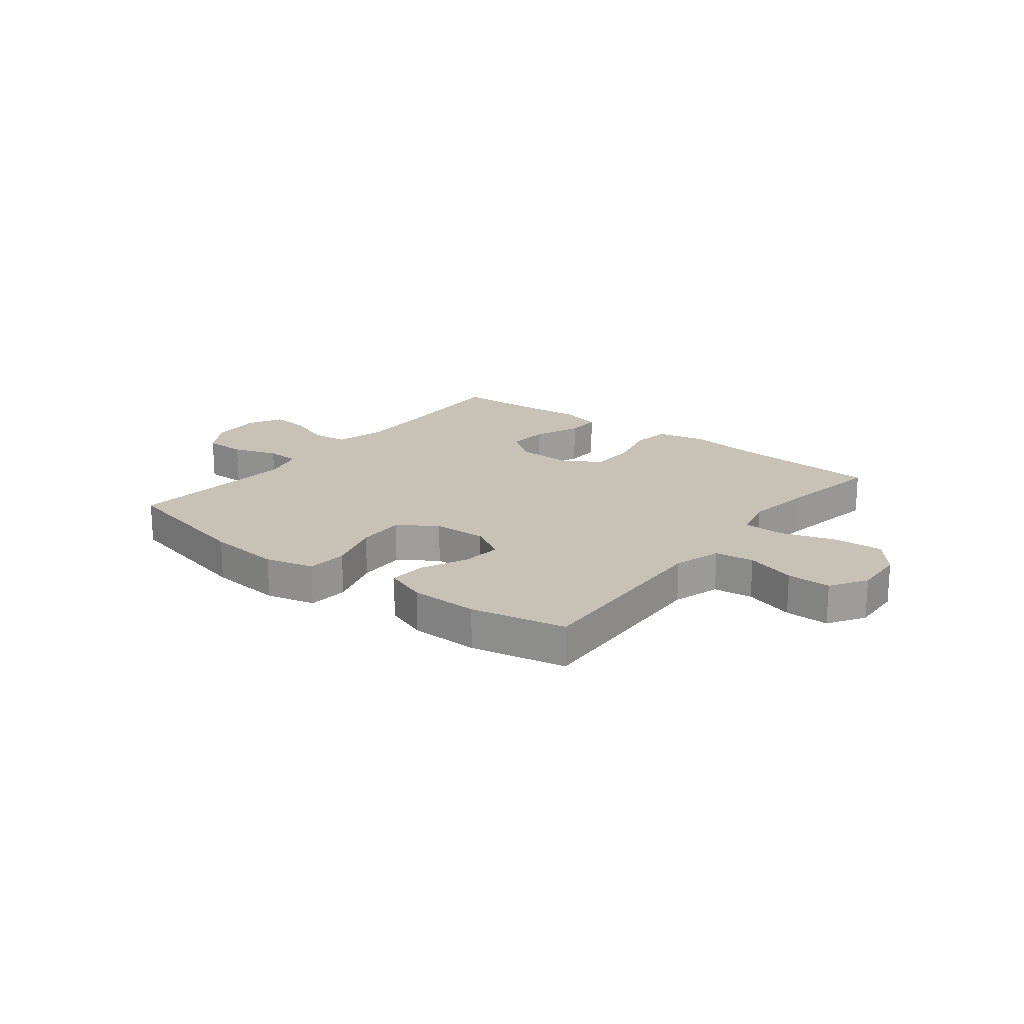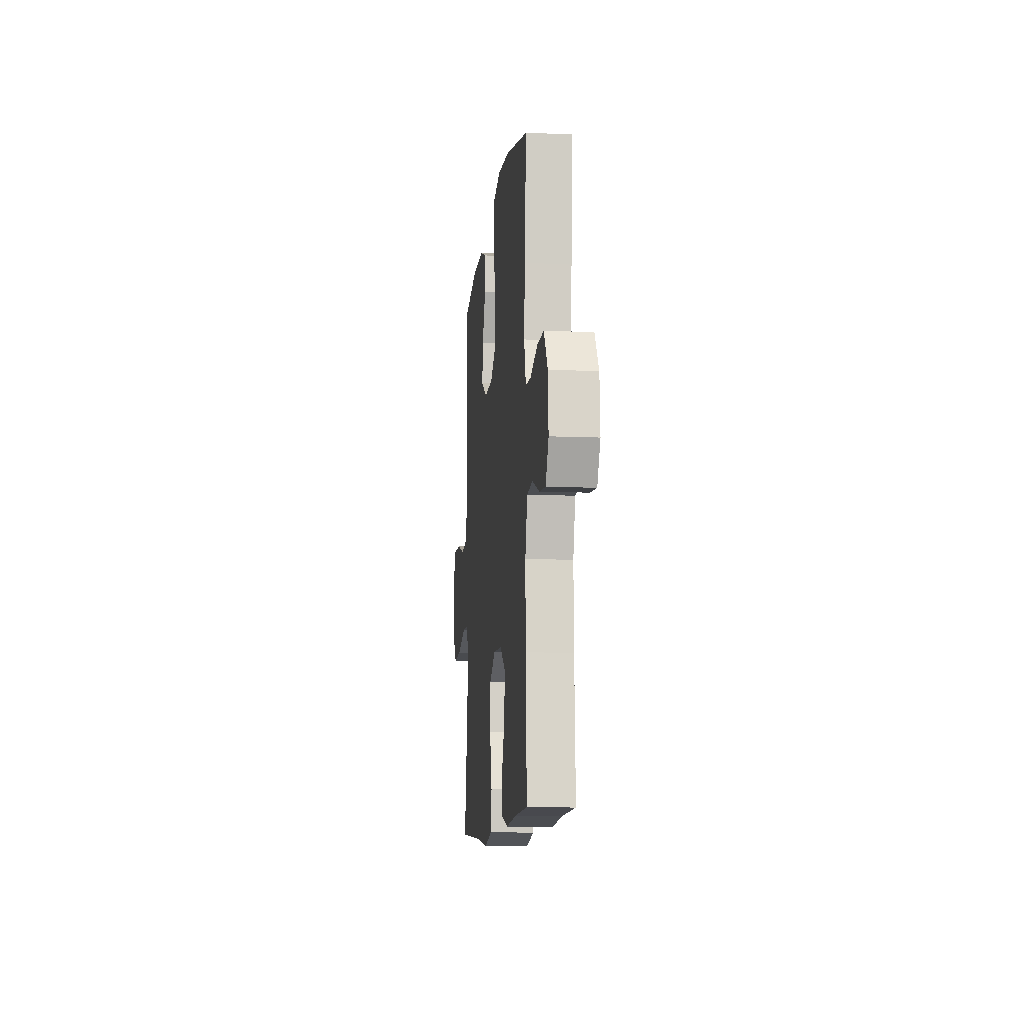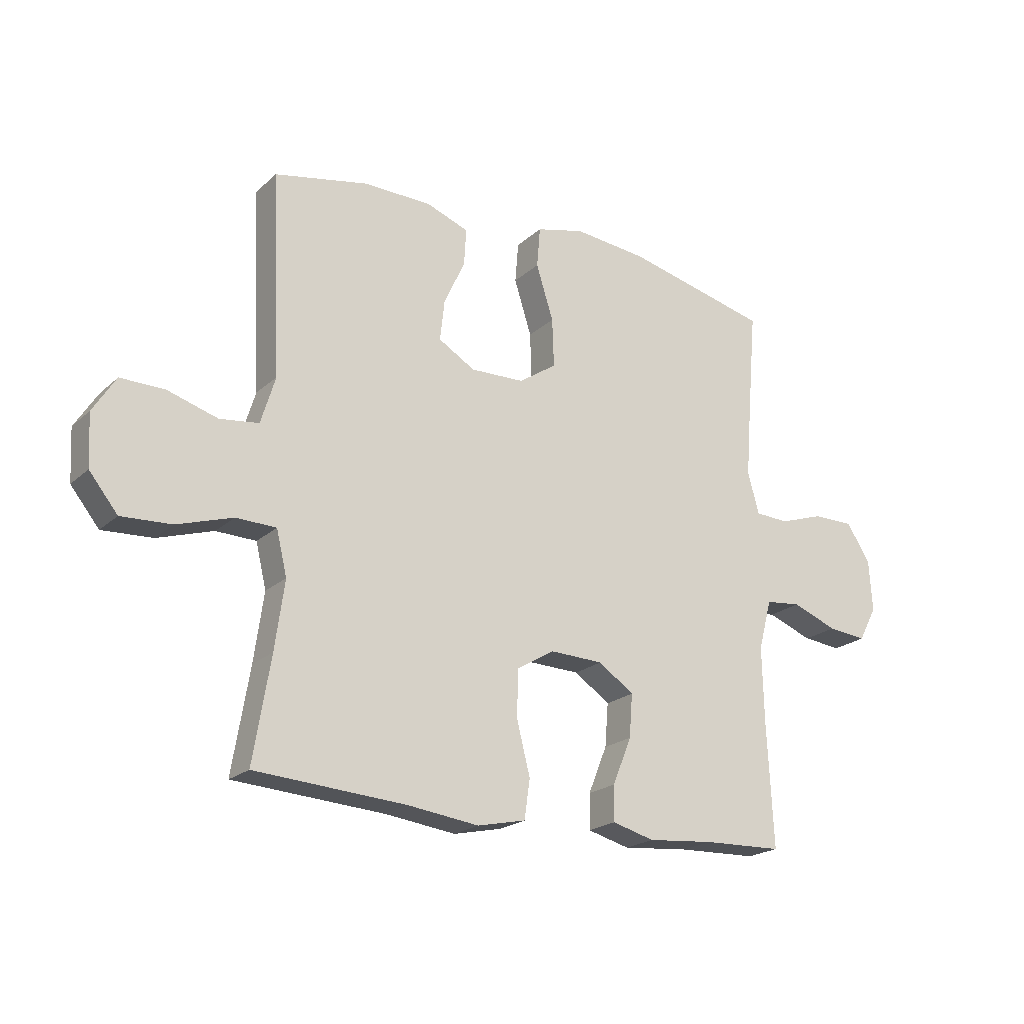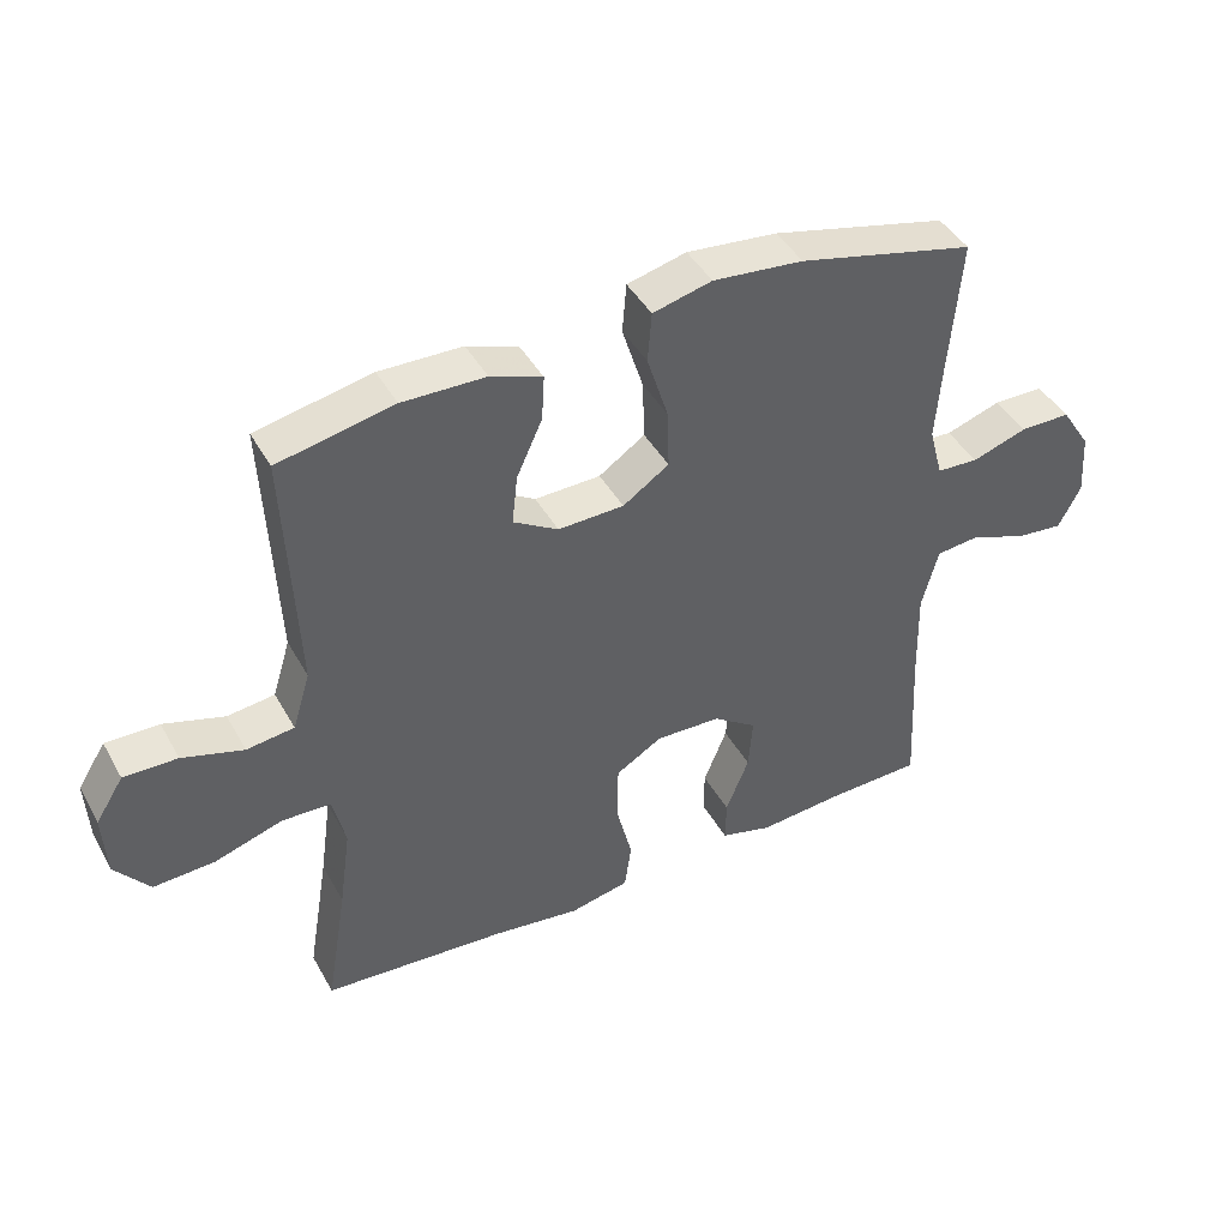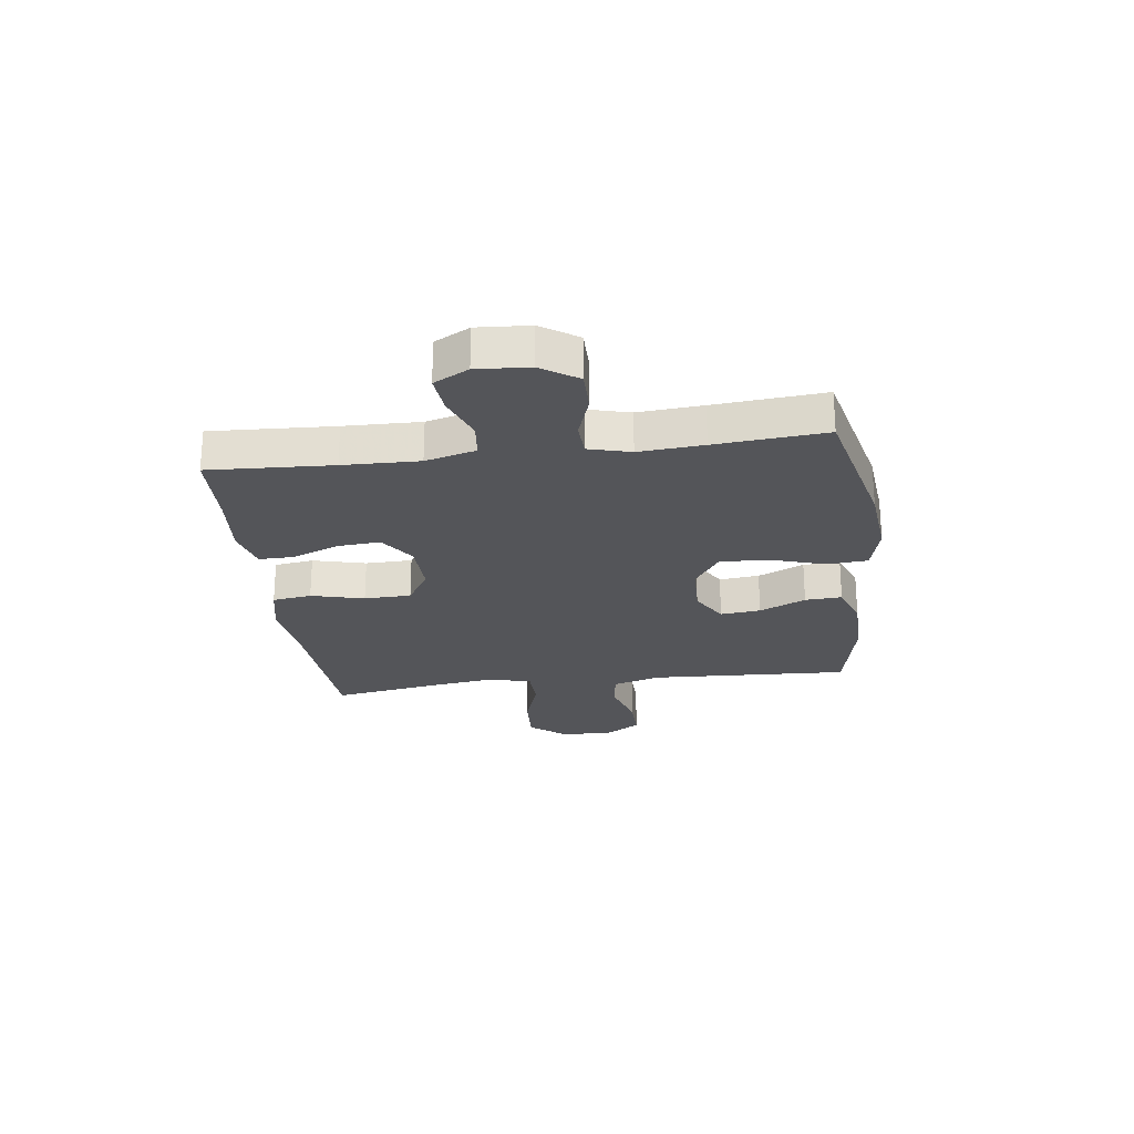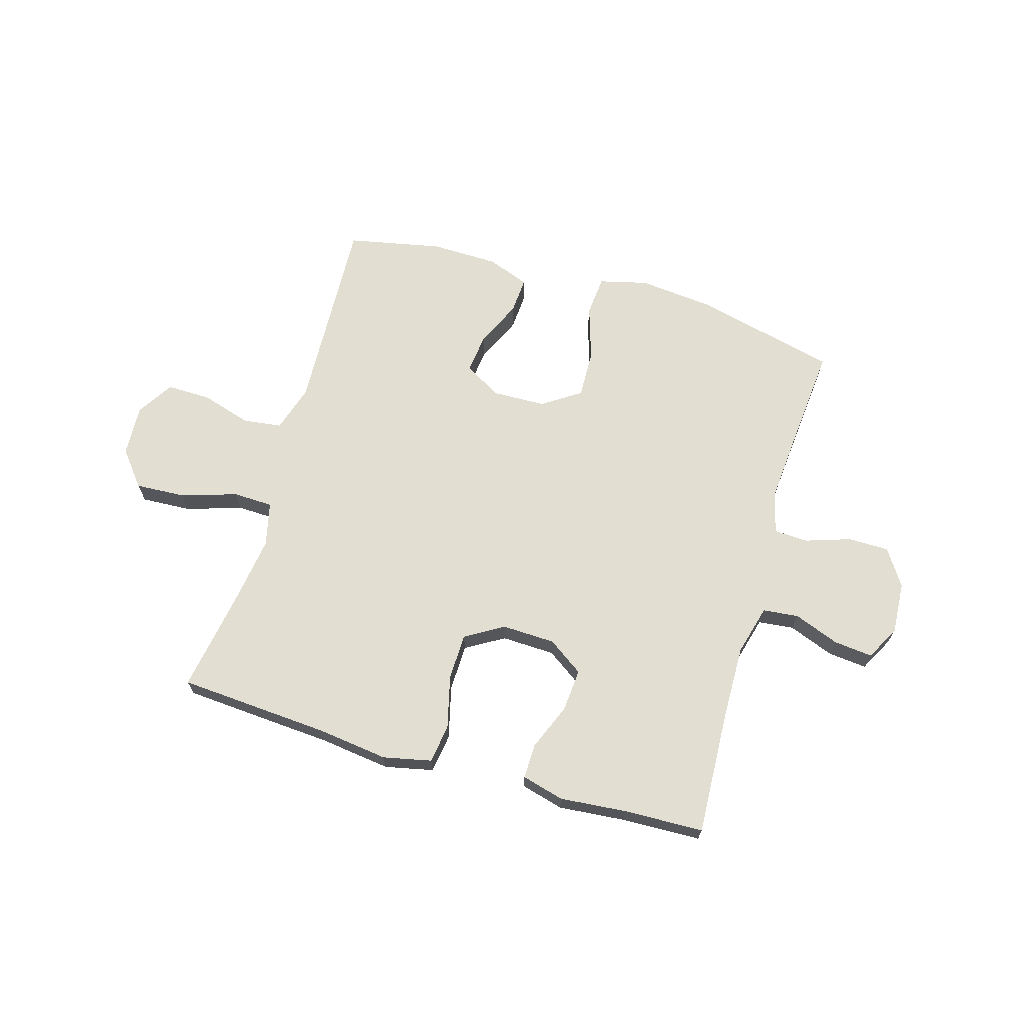
<metadata>
{"format":"obj","ext":"obj","renderer":"f3d","projection":"perspective","resolution":1024,"background":"white","views":[{"elev":19.0,"azim":37.9,"up":"+Y"},{"elev":-10.6,"azim":-96.2,"up":"+Z"},{"elev":-21.0,"azim":146.9,"up":"+Z"},{"elev":42.9,"azim":152.7,"up":"+Z"},{"elev":-24.6,"azim":-82.7,"up":"+Y"},{"elev":67.7,"azim":-163.6,"up":"+Y"}]}
</metadata>
<code>
v 0.5 0.07 -0.5
v 0.229 0.07 -0.518
v 0.101 0.07 -0.534
v 0.014 0.07 -0.515
v 0.004 0.07 -0.445
v 0.028 0.07 -0.35
v 0.026 0.07 -0.266
v -0.042 0.07 -0.225
v -0.138 0.07 -0.228
v -0.202 0.07 -0.272
v -0.196 0.07 -0.349
v -0.162 0.07 -0.433
v -0.161 0.07 -0.496
v -0.237 0.07 -0.516
v -0.357 0.07 -0.505
v -0.5 0.07 -0.5
v -0.489 0.07 -0.279
v -0.486 0.07 -0.143
v -0.51 0.07 -0.053
v -0.574 0.07 -0.046
v -0.656 0.07 -0.077
v -0.726 0.07 -0.084
v -0.759 0.07 -0.022
v -0.753 0.07 0.071
v -0.71 0.07 0.137
v -0.636 0.07 0.137
v -0.555 0.07 0.11
v -0.494 0.07 0.113
v -0.474 0.07 0.188
v -0.483 0.07 0.303
v -0.5 0.07 0.5
v -0.241 0.07 0.561
v -0.108 0.07 0.574
v -0.021 0.07 0.552
v -0.015 0.07 0.479
v -0.046 0.07 0.381
v -0.049 0.07 0.294
v 0.019 0.07 0.248
v 0.116 0.07 0.245
v 0.182 0.07 0.284
v 0.174 0.07 0.356
v 0.136 0.07 0.439
v 0.132 0.07 0.505
v 0.208 0.07 0.533
v 0.33 0.07 0.535
v 0.5 0.07 0.5
v 0.489 0.07 0.268
v 0.483 0.07 0.139
v 0.509 0.07 0.054
v 0.579 0.07 0.045
v 0.669 0.07 0.072
v 0.748 0.07 0.073
v 0.789 0.07 0.008
v 0.784 0.07 -0.085
v 0.733 0.07 -0.148
v 0.643 0.07 -0.143
v 0.543 0.07 -0.111
v 0.471 0.07 -0.113
v 0.452 0.07 -0.192
v 0.469 0.07 -0.314
v 0.5 0 -0.5
v 0.229 0 -0.518
v 0.101 0 -0.534
v 0.014 0 -0.515
v 0.004 0 -0.445
v 0.028 0 -0.35
v 0.026 0 -0.266
v -0.042 0 -0.225
v -0.138 0 -0.228
v -0.202 0 -0.272
v -0.196 0 -0.349
v -0.162 0 -0.433
v -0.161 0 -0.496
v -0.237 0 -0.516
v -0.357 0 -0.505
v -0.5 0 -0.5
v -0.489 0 -0.279
v -0.486 0 -0.143
v -0.51 0 -0.053
v -0.574 0 -0.046
v -0.656 0 -0.077
v -0.726 0 -0.084
v -0.759 0 -0.022
v -0.753 0 0.071
v -0.71 0 0.137
v -0.636 0 0.137
v -0.555 0 0.11
v -0.494 0 0.113
v -0.474 0 0.188
v -0.483 0 0.303
v -0.5 0 0.5
v -0.241 0 0.561
v -0.108 0 0.574
v -0.021 0 0.552
v -0.015 0 0.479
v -0.046 0 0.381
v -0.049 0 0.294
v 0.019 0 0.248
v 0.116 0 0.245
v 0.182 0 0.284
v 0.174 0 0.356
v 0.136 0 0.439
v 0.132 0 0.505
v 0.208 0 0.533
v 0.33 0 0.535
v 0.5 0 0.5
v 0.489 0 0.268
v 0.483 0 0.139
v 0.509 0 0.054
v 0.579 0 0.045
v 0.669 0 0.072
v 0.748 0 0.073
v 0.789 0 0.008
v 0.784 0 -0.085
v 0.733 0 -0.148
v 0.643 0 -0.143
v 0.543 0 -0.111
v 0.471 0 -0.113
v 0.452 0 -0.192
v 0.469 0 -0.314
f 54 55 56 57
f 54 57 58
f 53 54 58
f 50 51 52 53
f 49 50 53 58
f 48 49 58 59
f 44 45 46 47
f 44 47 48 59
f 41 42 43 44
f 40 41 44 59
f 33 34 35 36
f 33 36 37
f 30 31 32 33
f 29 30 33 37
f 28 29 37 38
f 24 25 26 27
f 24 27 28
f 23 24 28
f 20 21 22 23
f 19 20 23 28
f 18 19 28 38
f 15 16 17
f 11 12 13 14
f 10 11 14 15
f 3 4 5 6
f 2 3 6 7
f 60 1 2 7
f 39 40 59 60
f 39 60 7 8
f 38 39 8 9
f 18 38 9 10
f 10 15 17 18
f 117 116 115 114
f 118 117 114
f 118 114 113
f 113 112 111 110
f 118 113 110 109
f 119 118 109 108
f 107 106 105 104
f 119 108 107 104
f 104 103 102 101
f 119 104 101 100
f 96 95 94 93
f 97 96 93
f 93 92 91 90
f 97 93 90 89
f 98 97 89 88
f 87 86 85 84
f 88 87 84
f 88 84 83
f 83 82 81 80
f 88 83 80 79
f 98 88 79 78
f 77 76 75
f 74 73 72 71
f 75 74 71 70
f 66 65 64 63
f 67 66 63 62
f 67 62 61 120
f 120 119 100 99
f 68 67 120 99
f 69 68 99 98
f 70 69 98 78
f 78 77 75 70
f 1 61 62 2
f 2 62 63 3
f 3 63 64 4
f 4 64 65 5
f 5 65 66 6
f 6 66 67 7
f 7 67 68 8
f 8 68 69 9
f 9 69 70 10
f 10 70 71 11
f 11 71 72 12
f 12 72 73 13
f 13 73 74 14
f 14 74 75 15
f 15 75 76 16
f 16 76 77 17
f 17 77 78 18
f 18 78 79 19
f 19 79 80 20
f 20 80 81 21
f 21 81 82 22
f 22 82 83 23
f 23 83 84 24
f 24 84 85 25
f 25 85 86 26
f 26 86 87 27
f 27 87 88 28
f 28 88 89 29
f 29 89 90 30
f 30 90 91 31
f 31 91 92 32
f 32 92 93 33
f 33 93 94 34
f 34 94 95 35
f 35 95 96 36
f 36 96 97 37
f 37 97 98 38
f 38 98 99 39
f 39 99 100 40
f 40 100 101 41
f 41 101 102 42
f 42 102 103 43
f 43 103 104 44
f 44 104 105 45
f 45 105 106 46
f 46 106 107 47
f 47 107 108 48
f 48 108 109 49
f 49 109 110 50
f 50 110 111 51
f 51 111 112 52
f 52 112 113 53
f 53 113 114 54
f 54 114 115 55
f 55 115 116 56
f 56 116 117 57
f 57 117 118 58
f 58 118 119 59
f 59 119 120 60
f 60 120 61 1

</code>
